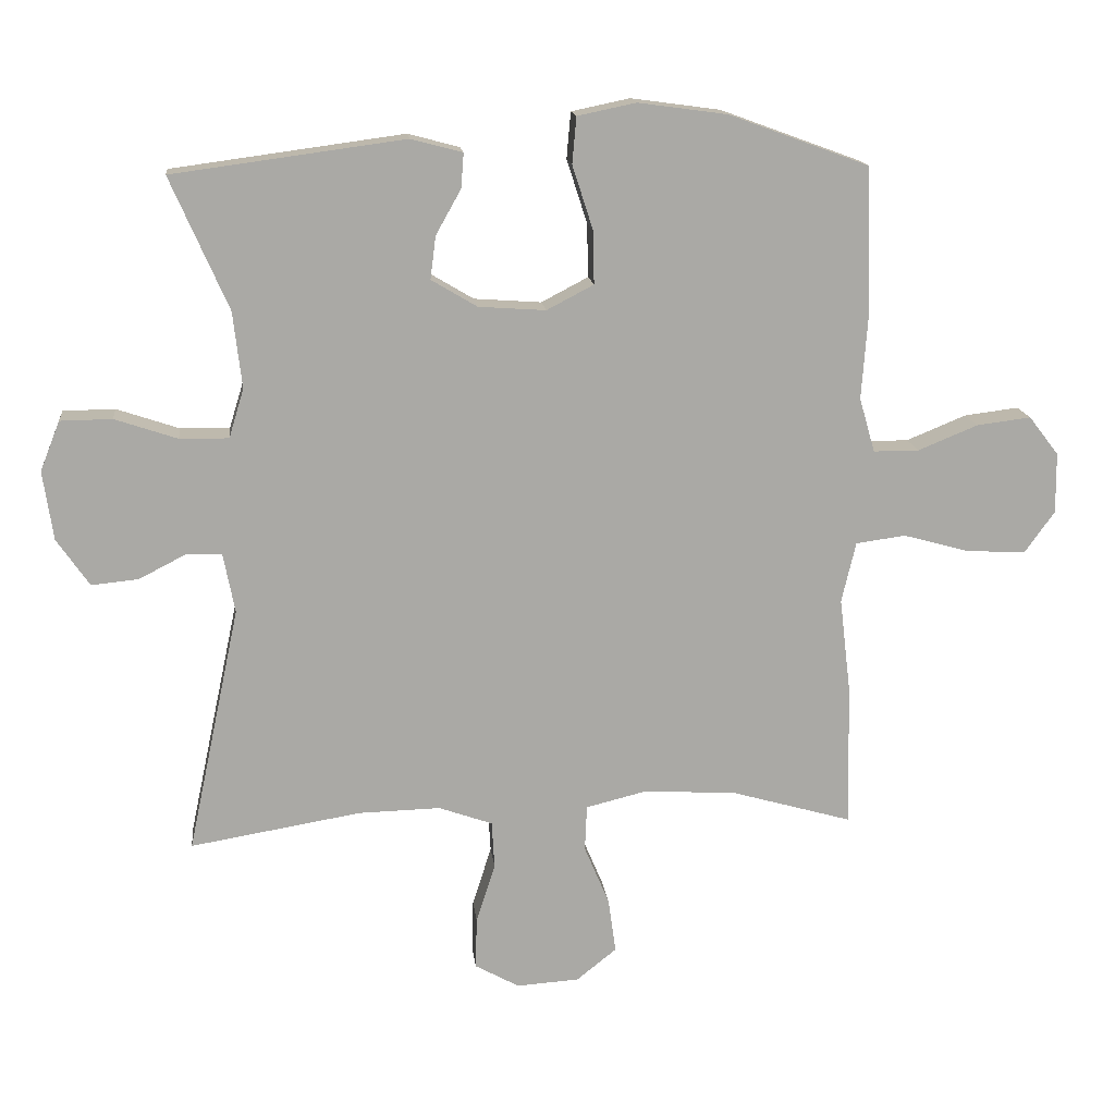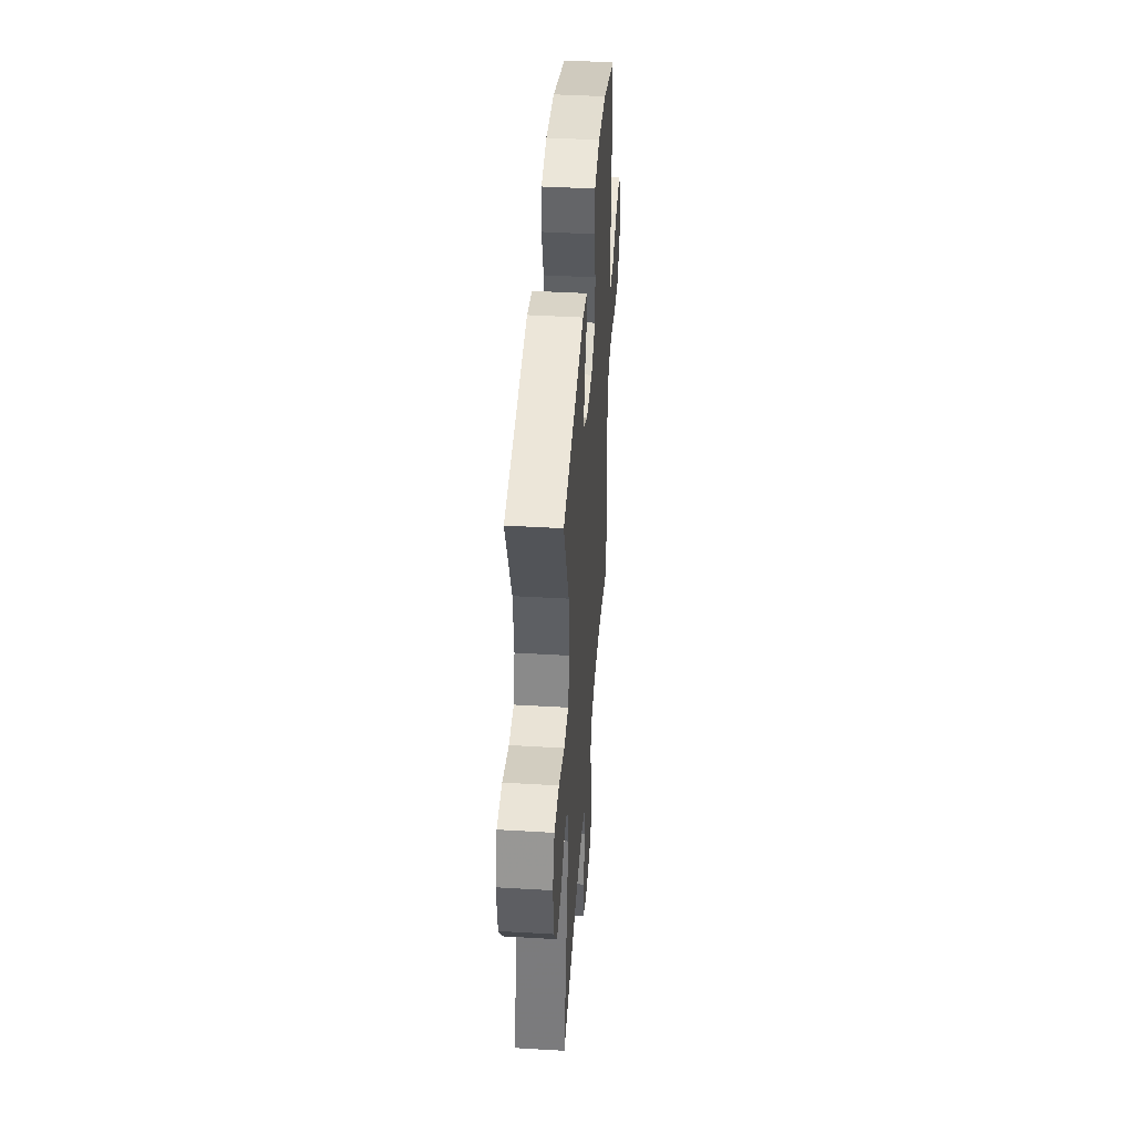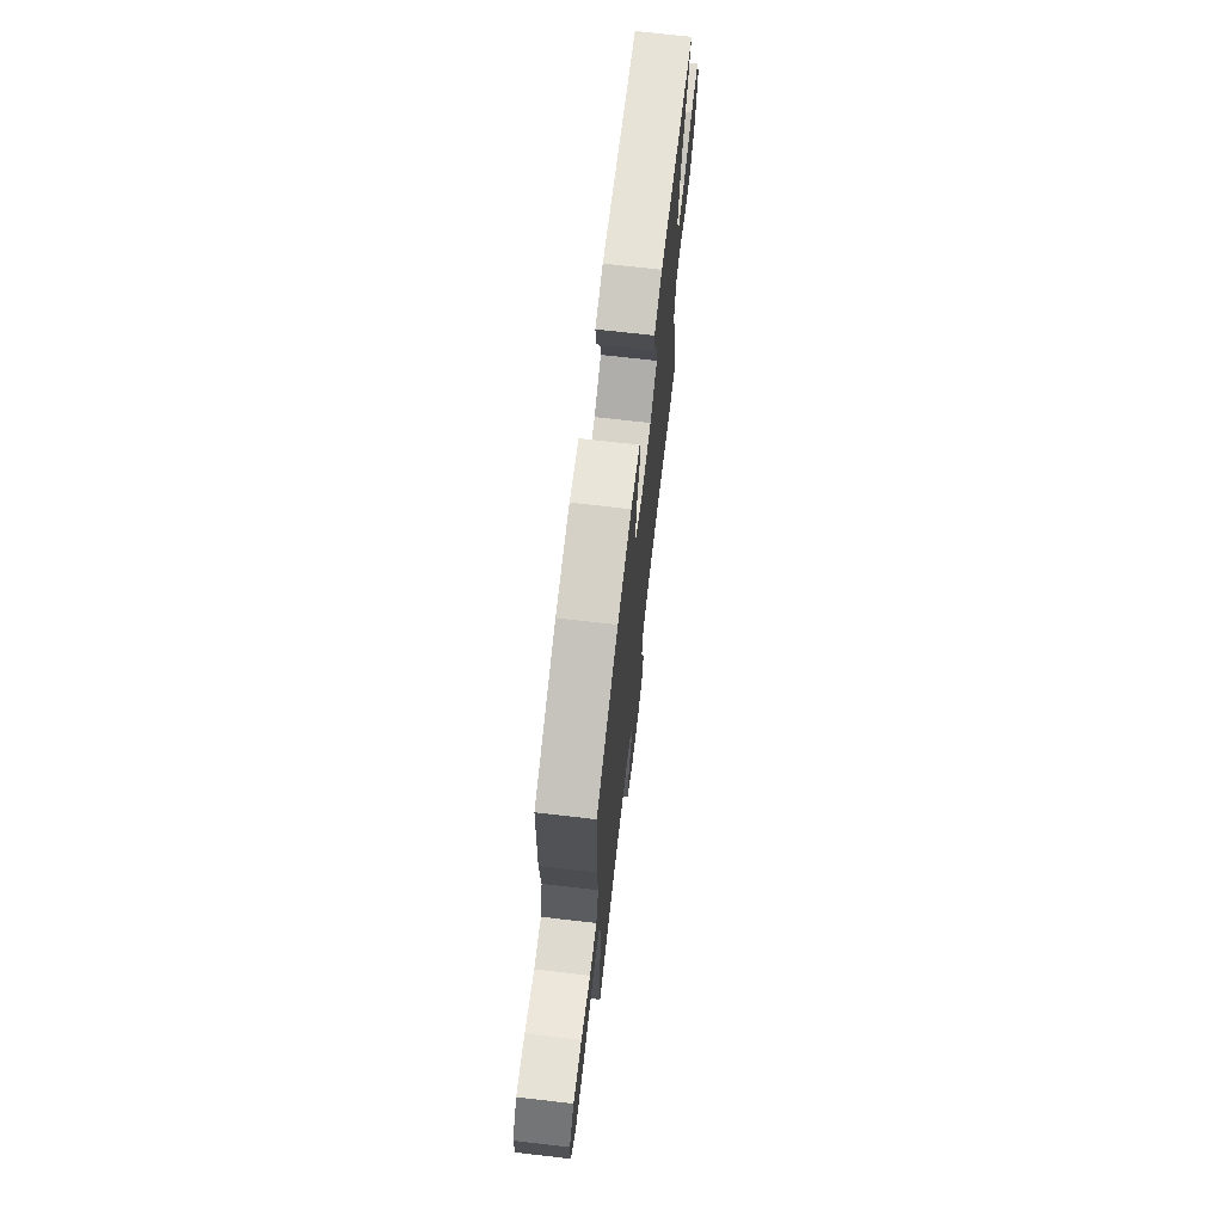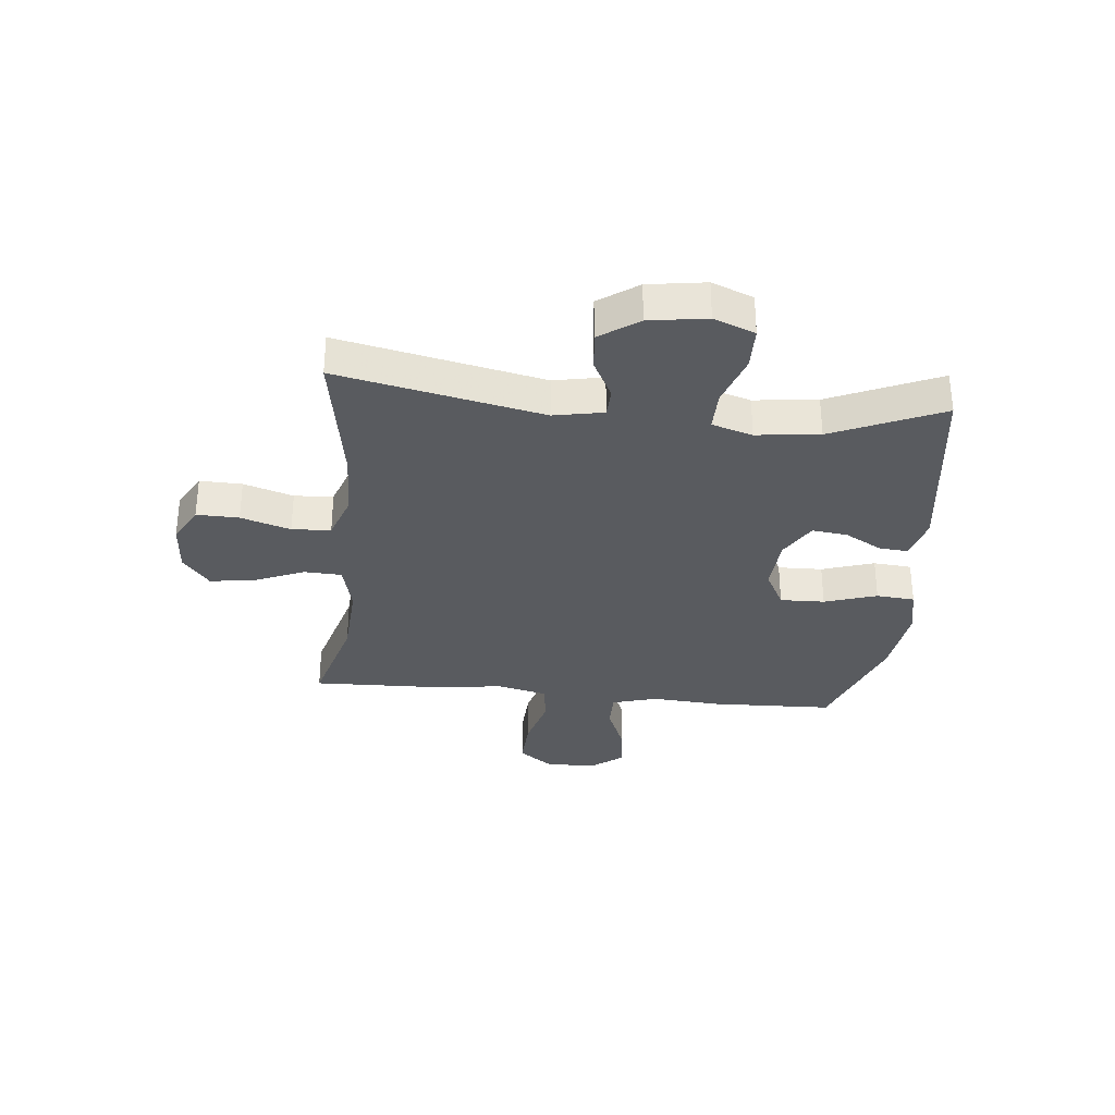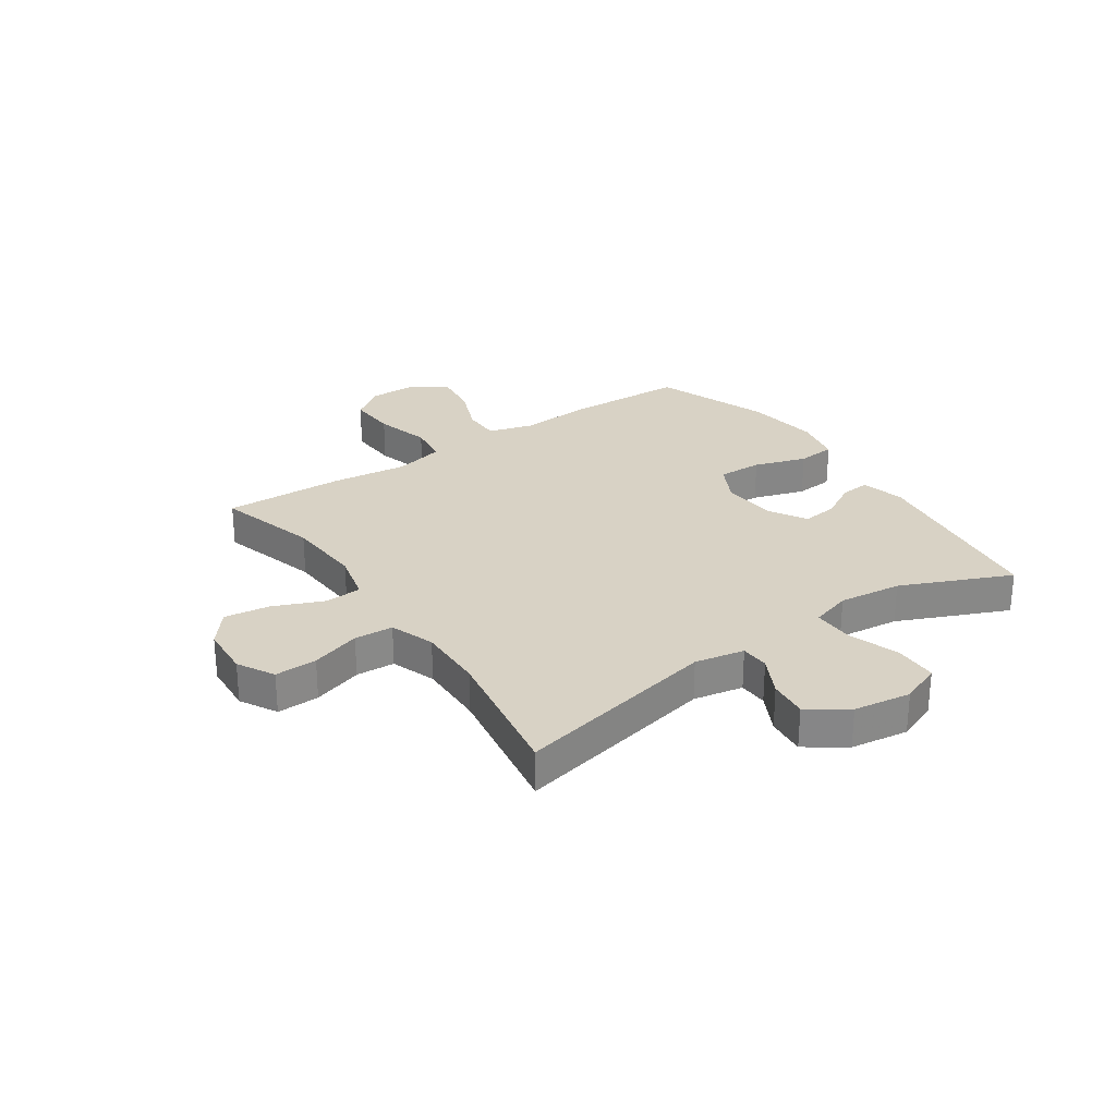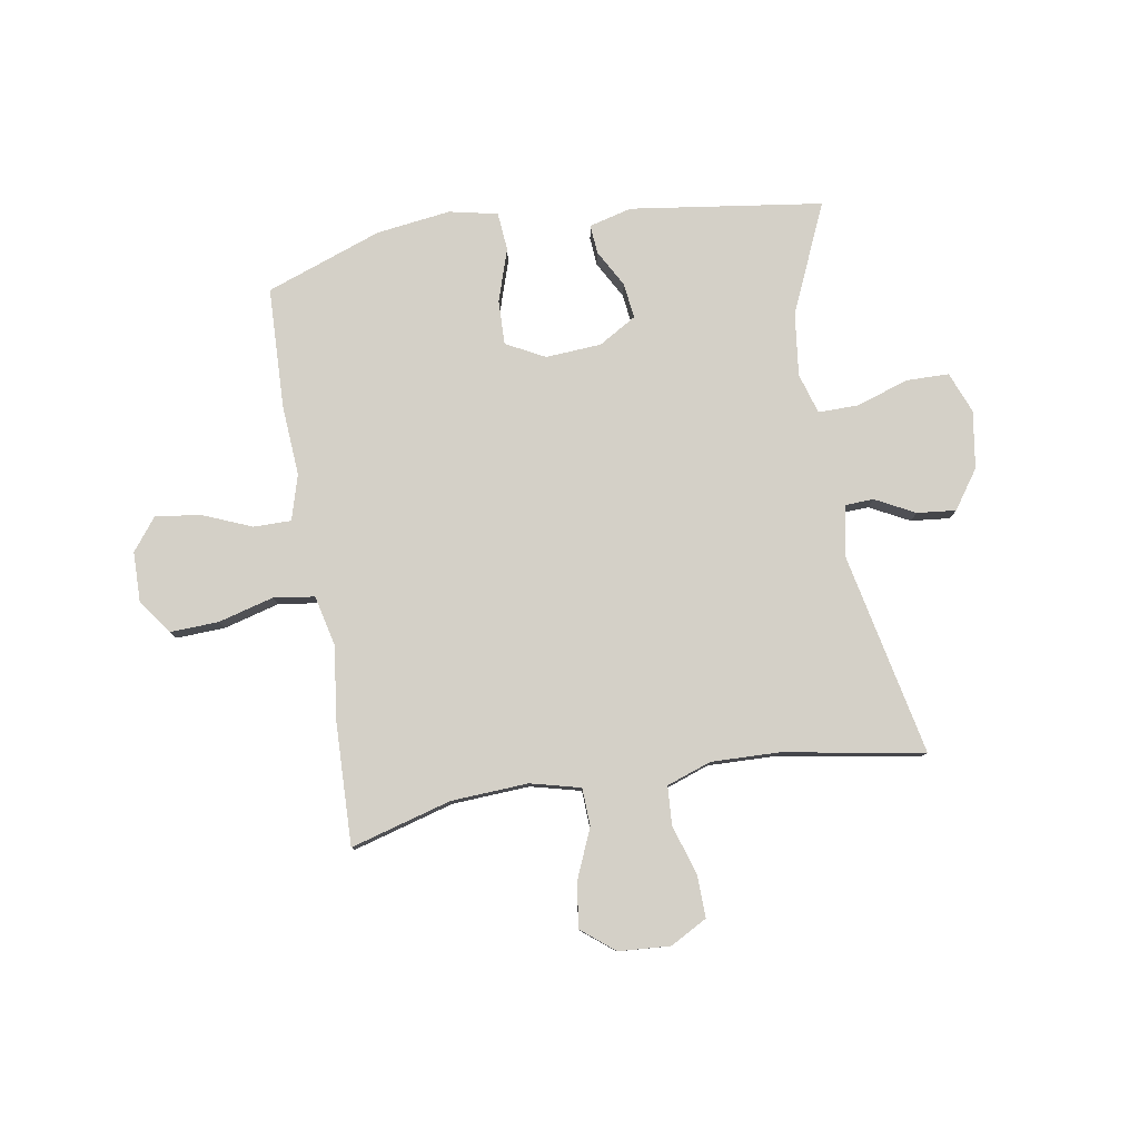
<metadata>
{"format":"obj","ext":"obj","renderer":"f3d","projection":"perspective","resolution":1024,"background":"white","views":[{"elev":15.1,"azim":-6.3,"up":"+Z"},{"elev":43.0,"azim":-86.0,"up":"+Z"},{"elev":70.8,"azim":96.6,"up":"+Z"},{"elev":-32.3,"azim":-95.7,"up":"+Y"},{"elev":27.7,"azim":-124.4,"up":"+Y"},{"elev":79.9,"azim":170.7,"up":"+Y"}]}
</metadata>
<code>
v 0.5 0.07 -0.5
v 0.321 0.07 -0.449
v 0.184 0.07 -0.441
v 0.095 0.07 -0.463
v 0.092 0.07 -0.53
v 0.129 0.07 -0.618
v 0.14 0.07 -0.698
v 0.081 0.07 -0.745
v -0.011 0.07 -0.751
v -0.076 0.07 -0.715
v -0.074 0.07 -0.64
v -0.046 0.07 -0.552
v -0.05 0.07 -0.483
v -0.129 0.07 -0.455
v -0.249 0.07 -0.458
v -0.5 0.07 -0.5
v -0.423 0.07 -0.138
v -0.44 0.07 -0.05
v -0.491 0.07 -0.048
v -0.561 0.07 -0.084
v -0.63 0.07 -0.091
v -0.678 0.07 -0.022
v -0.693 0.07 0.08
v -0.664 0.07 0.153
v -0.588 0.07 0.154
v -0.496 0.07 0.123
v -0.424 0.07 0.122
v -0.402 0.07 0.194
v -0.415 0.07 0.306
v -0.5 0.07 0.5
v -0.159 0.07 0.546
v -0.083 0.07 0.526
v -0.087 0.07 0.475
v -0.124 0.07 0.409
v -0.132 0.07 0.346
v -0.065 0.07 0.306
v 0.034 0.07 0.299
v 0.103 0.07 0.335
v 0.101 0.07 0.414
v 0.071 0.07 0.507
v 0.077 0.07 0.575
v 0.163 0.07 0.593
v 0.295 0.07 0.575
v 0.5 0.07 0.5
v 0.507 0.07 0.284
v 0.498 0.07 0.159
v 0.521 0.07 0.079
v 0.588 0.07 0.079
v 0.676 0.07 0.115
v 0.756 0.07 0.125
v 0.8 0.07 0.068
v 0.801 0.07 -0.021
v 0.757 0.07 -0.082
v 0.67 0.07 -0.078
v 0.572 0.07 -0.051
v 0.499 0.07 -0.061
v 0.478 0.07 -0.15
v 0.494 0.07 -0.284
v 0.5 0 -0.5
v 0.321 0 -0.449
v 0.184 0 -0.441
v 0.095 0 -0.463
v 0.092 0 -0.53
v 0.129 0 -0.618
v 0.14 0 -0.698
v 0.081 0 -0.745
v -0.011 0 -0.751
v -0.076 0 -0.715
v -0.074 0 -0.64
v -0.046 0 -0.552
v -0.05 0 -0.483
v -0.129 0 -0.455
v -0.249 0 -0.458
v -0.5 0 -0.5
v -0.423 0 -0.138
v -0.44 0 -0.05
v -0.491 0 -0.048
v -0.561 0 -0.084
v -0.63 0 -0.091
v -0.678 0 -0.022
v -0.693 0 0.08
v -0.664 0 0.153
v -0.588 0 0.154
v -0.496 0 0.123
v -0.424 0 0.122
v -0.402 0 0.194
v -0.415 0 0.306
v -0.5 0 0.5
v -0.159 0 0.546
v -0.083 0 0.526
v -0.087 0 0.475
v -0.124 0 0.409
v -0.132 0 0.346
v -0.065 0 0.306
v 0.034 0 0.299
v 0.103 0 0.335
v 0.101 0 0.414
v 0.071 0 0.507
v 0.077 0 0.575
v 0.163 0 0.593
v 0.295 0 0.575
v 0.5 0 0.5
v 0.507 0 0.284
v 0.498 0 0.159
v 0.521 0 0.079
v 0.588 0 0.079
v 0.676 0 0.115
v 0.756 0 0.125
v 0.8 0 0.068
v 0.801 0 -0.021
v 0.757 0 -0.082
v 0.67 0 -0.078
v 0.572 0 -0.051
v 0.499 0 -0.061
v 0.478 0 -0.15
v 0.494 0 -0.284
f 57 58 1 2
f 56 57 2 3
f 53 54 55
f 52 53 55
f 51 52 55
f 50 51 55
f 49 50 55
f 48 49 55
f 47 48 55 56
f 56 3 4
f 47 56 4
f 46 47 4
f 44 45 46
f 43 44 46
f 42 43 46
f 41 42 46
f 40 41 46
f 39 40 46
f 38 39 46
f 37 38 46 4
f 32 33 34
f 31 32 34
f 30 31 34
f 29 30 34
f 28 29 34 35
f 27 28 35 36
f 24 25 26
f 23 24 26
f 22 23 26
f 21 22 26
f 20 21 26
f 19 20 26
f 18 19 26 27
f 37 4 5
f 36 37 5
f 27 36 5
f 18 27 5
f 17 18 5
f 10 11 12
f 9 10 12
f 8 9 12
f 7 8 12
f 6 7 12
f 5 6 12
f 5 12 13
f 17 5 13 14
f 15 16 17
f 14 15 17
f 60 59 116 115
f 61 60 115 114
f 113 112 111
f 113 111 110
f 113 110 109
f 113 109 108
f 113 108 107
f 113 107 106
f 114 113 106 105
f 62 61 114
f 62 114 105
f 62 105 104
f 104 103 102
f 104 102 101
f 104 101 100
f 104 100 99
f 104 99 98
f 104 98 97
f 104 97 96
f 62 104 96 95
f 92 91 90
f 92 90 89
f 92 89 88
f 92 88 87
f 93 92 87 86
f 94 93 86 85
f 84 83 82
f 84 82 81
f 84 81 80
f 84 80 79
f 84 79 78
f 84 78 77
f 85 84 77 76
f 63 62 95
f 63 95 94
f 63 94 85
f 63 85 76
f 63 76 75
f 70 69 68
f 70 68 67
f 70 67 66
f 70 66 65
f 70 65 64
f 70 64 63
f 71 70 63
f 72 71 63 75
f 75 74 73
f 75 73 72
f 1 59 60 2
f 2 60 61 3
f 3 61 62 4
f 4 62 63 5
f 5 63 64 6
f 6 64 65 7
f 7 65 66 8
f 8 66 67 9
f 9 67 68 10
f 10 68 69 11
f 11 69 70 12
f 12 70 71 13
f 13 71 72 14
f 14 72 73 15
f 15 73 74 16
f 16 74 75 17
f 17 75 76 18
f 18 76 77 19
f 19 77 78 20
f 20 78 79 21
f 21 79 80 22
f 22 80 81 23
f 23 81 82 24
f 24 82 83 25
f 25 83 84 26
f 26 84 85 27
f 27 85 86 28
f 28 86 87 29
f 29 87 88 30
f 30 88 89 31
f 31 89 90 32
f 32 90 91 33
f 33 91 92 34
f 34 92 93 35
f 35 93 94 36
f 36 94 95 37
f 37 95 96 38
f 38 96 97 39
f 39 97 98 40
f 40 98 99 41
f 41 99 100 42
f 42 100 101 43
f 43 101 102 44
f 44 102 103 45
f 45 103 104 46
f 46 104 105 47
f 47 105 106 48
f 48 106 107 49
f 49 107 108 50
f 50 108 109 51
f 51 109 110 52
f 52 110 111 53
f 53 111 112 54
f 54 112 113 55
f 55 113 114 56
f 56 114 115 57
f 57 115 116 58
f 58 116 59 1

</code>
